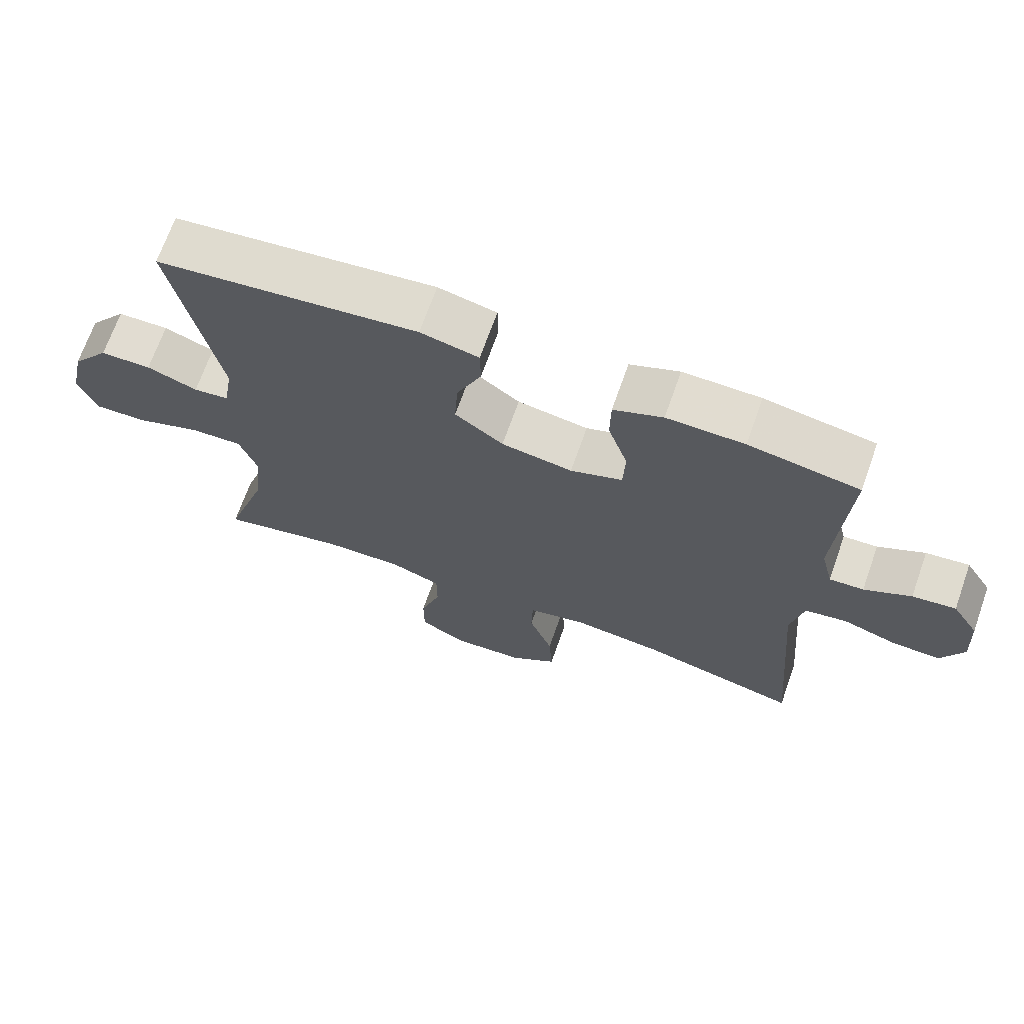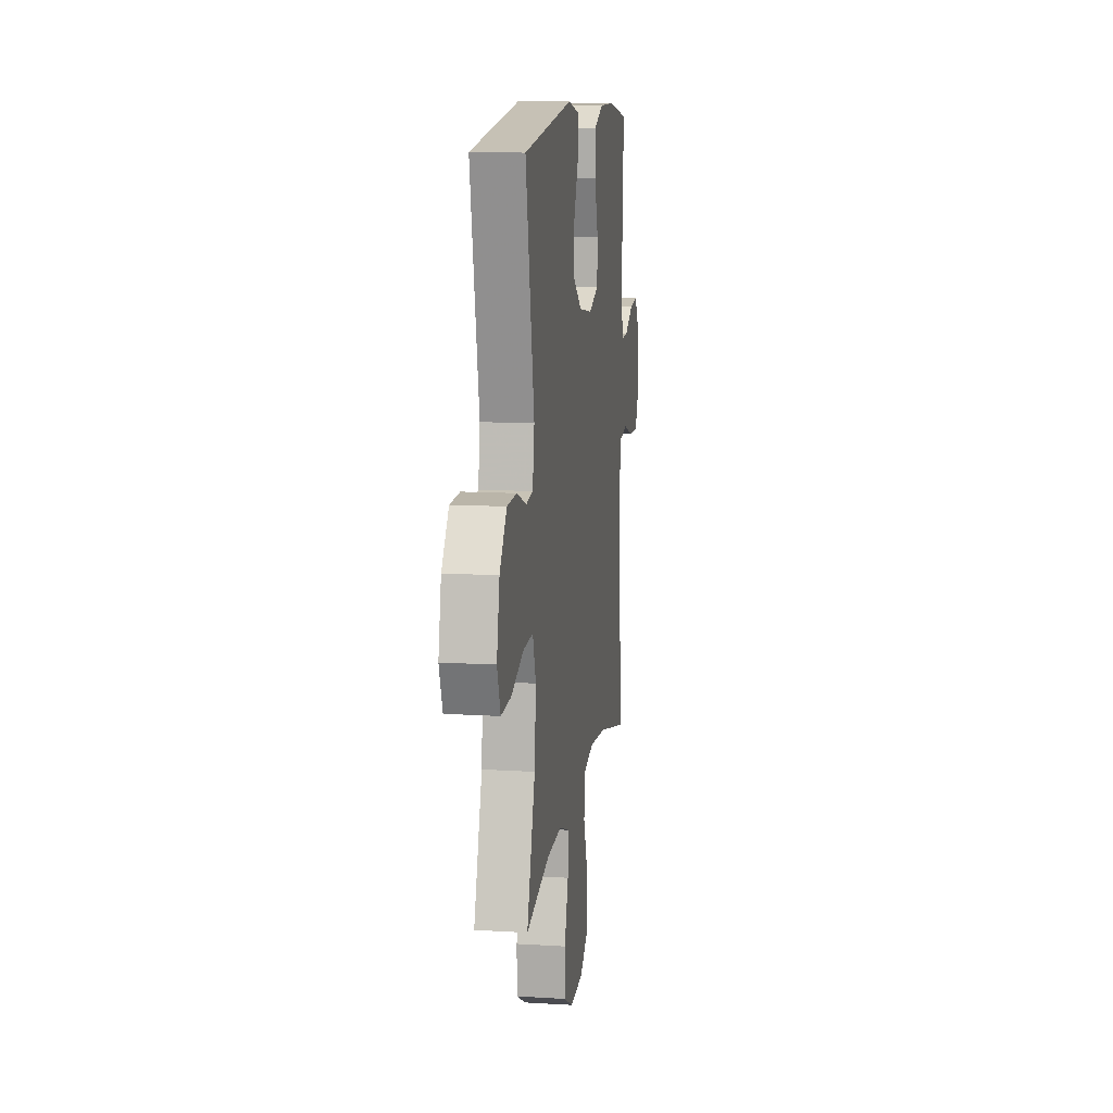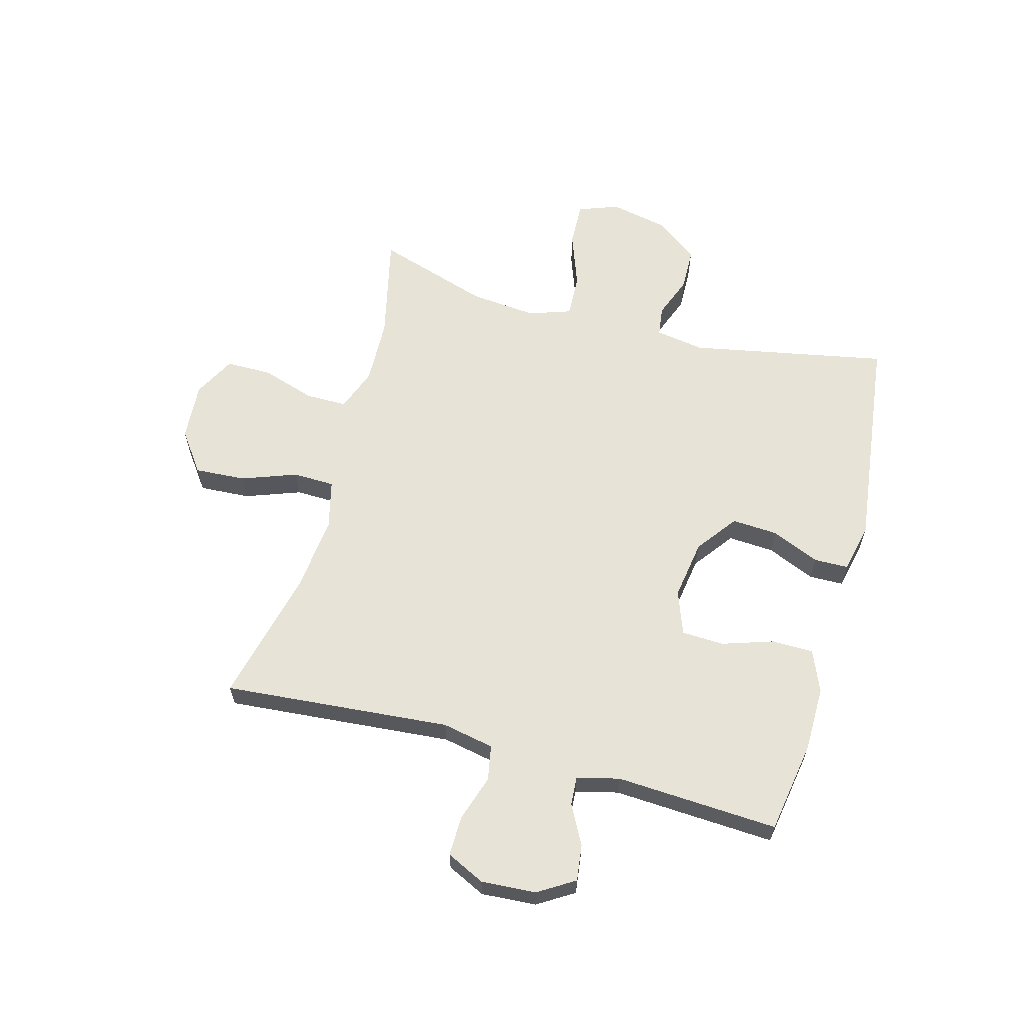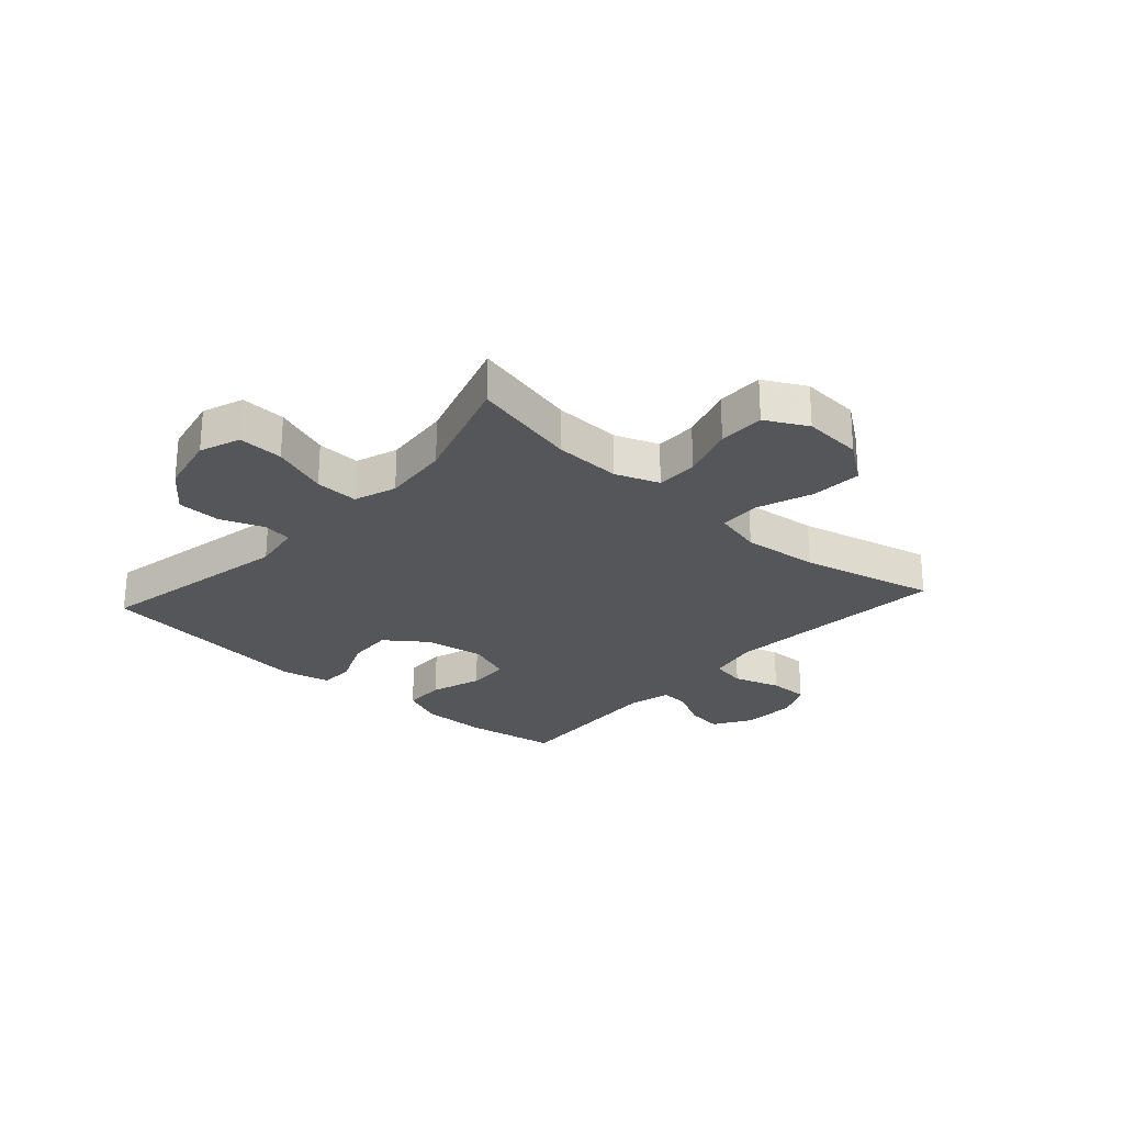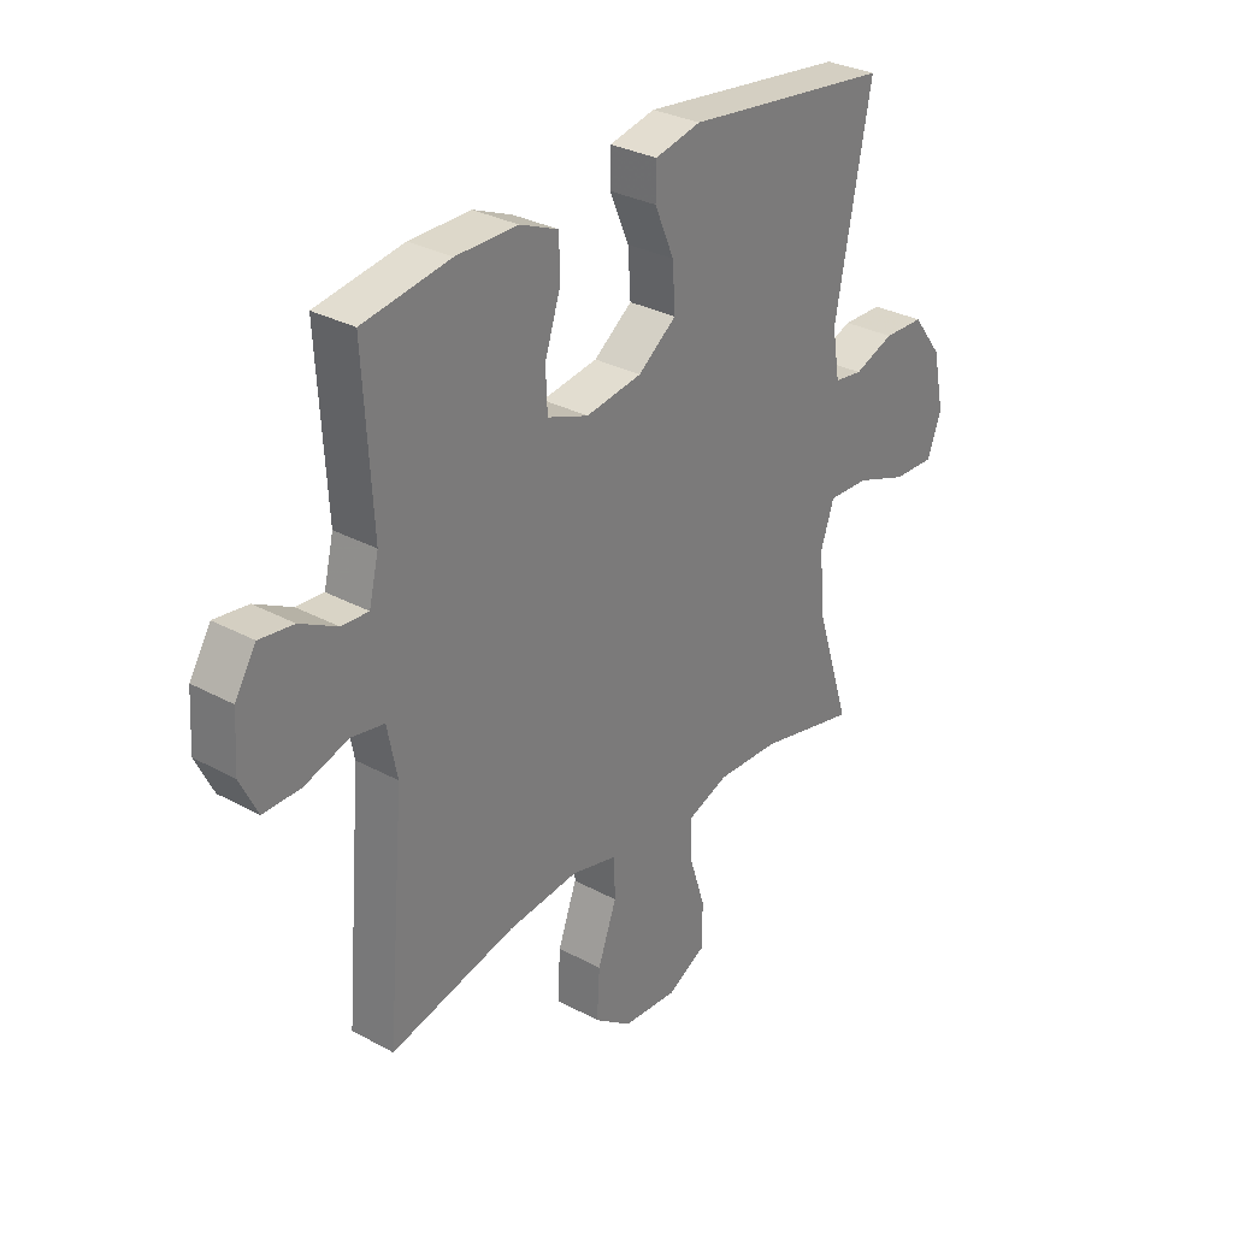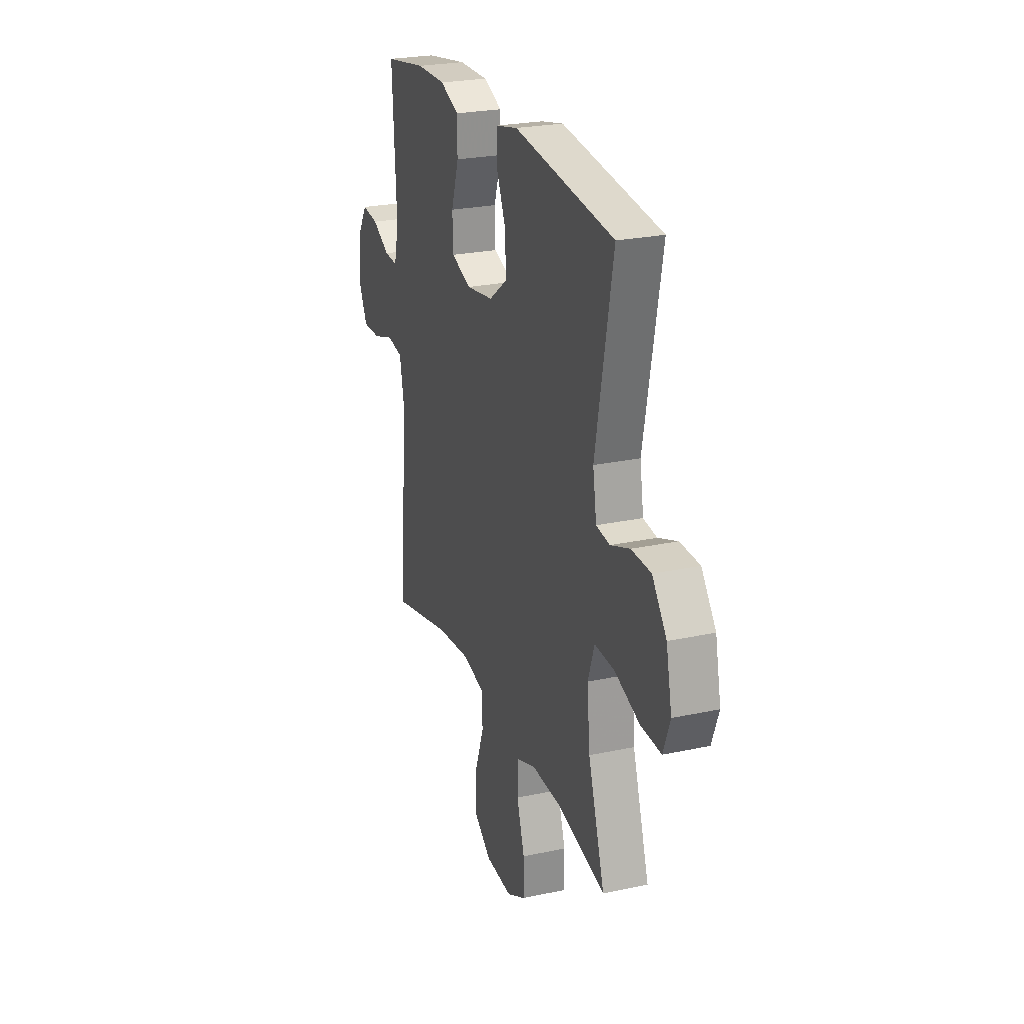
<metadata>
{"format":"obj","ext":"obj","renderer":"f3d","projection":"perspective","resolution":1024,"background":"white","views":[{"elev":69.3,"azim":-160.5,"up":"+Z"},{"elev":12.1,"azim":98.3,"up":"+Z"},{"elev":61.7,"azim":-74.8,"up":"+Y"},{"elev":-25.7,"azim":138.0,"up":"+Y"},{"elev":30.7,"azim":-51.9,"up":"+Z"},{"elev":24.8,"azim":70.6,"up":"+Z"}]}
</metadata>
<code>
v 0.5 0.07 -0.5
v 0.316 0.07 -0.458
v 0.2 0.07 -0.454
v 0.125 0.07 -0.482
v 0.125 0.07 -0.554
v 0.155 0.07 -0.647
v 0.155 0.07 -0.727
v 0.083 0.07 -0.765
v -0.019 0.07 -0.758
v -0.089 0.07 -0.707
v -0.084 0.07 -0.619
v -0.049 0.07 -0.523
v -0.051 0.07 -0.451
v -0.136 0.07 -0.43
v -0.267 0.07 -0.444
v -0.5 0.07 -0.5
v -0.467 0.07 -0.106
v -0.485 0.07 -0.016
v -0.546 0.07 -0.005
v -0.627 0.07 -0.031
v -0.696 0.07 -0.032
v -0.728 0.07 0.034
v -0.722 0.07 0.129
v -0.683 0.07 0.192
v -0.62 0.07 0.184
v -0.552 0.07 0.148
v -0.502 0.07 0.145
v -0.484 0.07 0.219
v -0.5 0.07 0.5
v -0.339 0.07 0.527
v -0.226 0.07 0.528
v -0.154 0.07 0.498
v -0.153 0.07 0.426
v -0.182 0.07 0.337
v -0.179 0.07 0.264
v -0.103 0.07 0.236
v 0.001 0.07 0.252
v 0.072 0.07 0.305
v 0.067 0.07 0.385
v 0.031 0.07 0.468
v 0.032 0.07 0.528
v 0.117 0.07 0.547
v 0.5 0.07 0.5
v 0.434 0.07 0.157
v 0.448 0.07 0.072
v 0.5 0.07 0.065
v 0.574 0.07 0.093
v 0.649 0.07 0.091
v 0.704 0.07 0.019
v 0.726 0.07 -0.084
v 0.7 0.07 -0.154
v 0.622 0.07 -0.151
v 0.525 0.07 -0.116
v 0.45 0.07 -0.113
v 0.425 0.07 -0.186
v 0.436 0.07 -0.302
v 0.5 0 -0.5
v 0.316 0 -0.458
v 0.2 0 -0.454
v 0.125 0 -0.482
v 0.125 0 -0.554
v 0.155 0 -0.647
v 0.155 0 -0.727
v 0.083 0 -0.765
v -0.019 0 -0.758
v -0.089 0 -0.707
v -0.084 0 -0.619
v -0.049 0 -0.523
v -0.051 0 -0.451
v -0.136 0 -0.43
v -0.267 0 -0.444
v -0.5 0 -0.5
v -0.467 0 -0.106
v -0.485 0 -0.016
v -0.546 0 -0.005
v -0.627 0 -0.031
v -0.696 0 -0.032
v -0.728 0 0.034
v -0.722 0 0.129
v -0.683 0 0.192
v -0.62 0 0.184
v -0.552 0 0.148
v -0.502 0 0.145
v -0.484 0 0.219
v -0.5 0 0.5
v -0.339 0 0.527
v -0.226 0 0.528
v -0.154 0 0.498
v -0.153 0 0.426
v -0.182 0 0.337
v -0.179 0 0.264
v -0.103 0 0.236
v 0.001 0 0.252
v 0.072 0 0.305
v 0.067 0 0.385
v 0.031 0 0.468
v 0.032 0 0.528
v 0.117 0 0.547
v 0.5 0 0.5
v 0.434 0 0.157
v 0.448 0 0.072
v 0.5 0 0.065
v 0.574 0 0.093
v 0.649 0 0.091
v 0.704 0 0.019
v 0.726 0 -0.084
v 0.7 0 -0.154
v 0.622 0 -0.151
v 0.525 0 -0.116
v 0.45 0 -0.113
v 0.425 0 -0.186
v 0.436 0 -0.302
f 51 52 53
f 50 51 53
f 49 50 53
f 48 49 53
f 47 48 53
f 46 47 53
f 45 46 53 54
f 44 45 54 55
f 42 43 44
f 41 42 44
f 40 41 44
f 39 40 44
f 38 39 44 55
f 32 33 34
f 31 32 34
f 30 31 34
f 29 30 34
f 28 29 34
f 27 28 34 35
f 24 25 26
f 23 24 26
f 22 23 26
f 21 22 26
f 20 21 26
f 19 20 26
f 18 19 26 27
f 27 35 36
f 18 27 36
f 17 18 36
f 10 11 12
f 9 10 12
f 8 9 12
f 7 8 12
f 6 7 12
f 5 6 12
f 4 5 12 13
f 3 4 13 14
f 56 1 2
f 2 3 14
f 56 2 14
f 55 56 14
f 38 55 14
f 37 38 14
f 37 14 15
f 36 37 15
f 17 36 15
f 15 16 17
f 109 108 107
f 109 107 106
f 109 106 105
f 109 105 104
f 109 104 103
f 109 103 102
f 110 109 102 101
f 111 110 101 100
f 100 99 98
f 100 98 97
f 100 97 96
f 100 96 95
f 111 100 95 94
f 90 89 88
f 90 88 87
f 90 87 86
f 90 86 85
f 90 85 84
f 91 90 84 83
f 82 81 80
f 82 80 79
f 82 79 78
f 82 78 77
f 82 77 76
f 82 76 75
f 83 82 75 74
f 92 91 83
f 92 83 74
f 92 74 73
f 68 67 66
f 68 66 65
f 68 65 64
f 68 64 63
f 68 63 62
f 68 62 61
f 69 68 61 60
f 70 69 60 59
f 58 57 112
f 70 59 58
f 70 58 112
f 70 112 111
f 70 111 94
f 70 94 93
f 71 70 93
f 71 93 92
f 71 92 73
f 73 72 71
f 1 57 58 2
f 2 58 59 3
f 3 59 60 4
f 4 60 61 5
f 5 61 62 6
f 6 62 63 7
f 7 63 64 8
f 8 64 65 9
f 9 65 66 10
f 10 66 67 11
f 11 67 68 12
f 12 68 69 13
f 13 69 70 14
f 14 70 71 15
f 15 71 72 16
f 16 72 73 17
f 17 73 74 18
f 18 74 75 19
f 19 75 76 20
f 20 76 77 21
f 21 77 78 22
f 22 78 79 23
f 23 79 80 24
f 24 80 81 25
f 25 81 82 26
f 26 82 83 27
f 27 83 84 28
f 28 84 85 29
f 29 85 86 30
f 30 86 87 31
f 31 87 88 32
f 32 88 89 33
f 33 89 90 34
f 34 90 91 35
f 35 91 92 36
f 36 92 93 37
f 37 93 94 38
f 38 94 95 39
f 39 95 96 40
f 40 96 97 41
f 41 97 98 42
f 42 98 99 43
f 43 99 100 44
f 44 100 101 45
f 45 101 102 46
f 46 102 103 47
f 47 103 104 48
f 48 104 105 49
f 49 105 106 50
f 50 106 107 51
f 51 107 108 52
f 52 108 109 53
f 53 109 110 54
f 54 110 111 55
f 55 111 112 56
f 56 112 57 1

</code>
